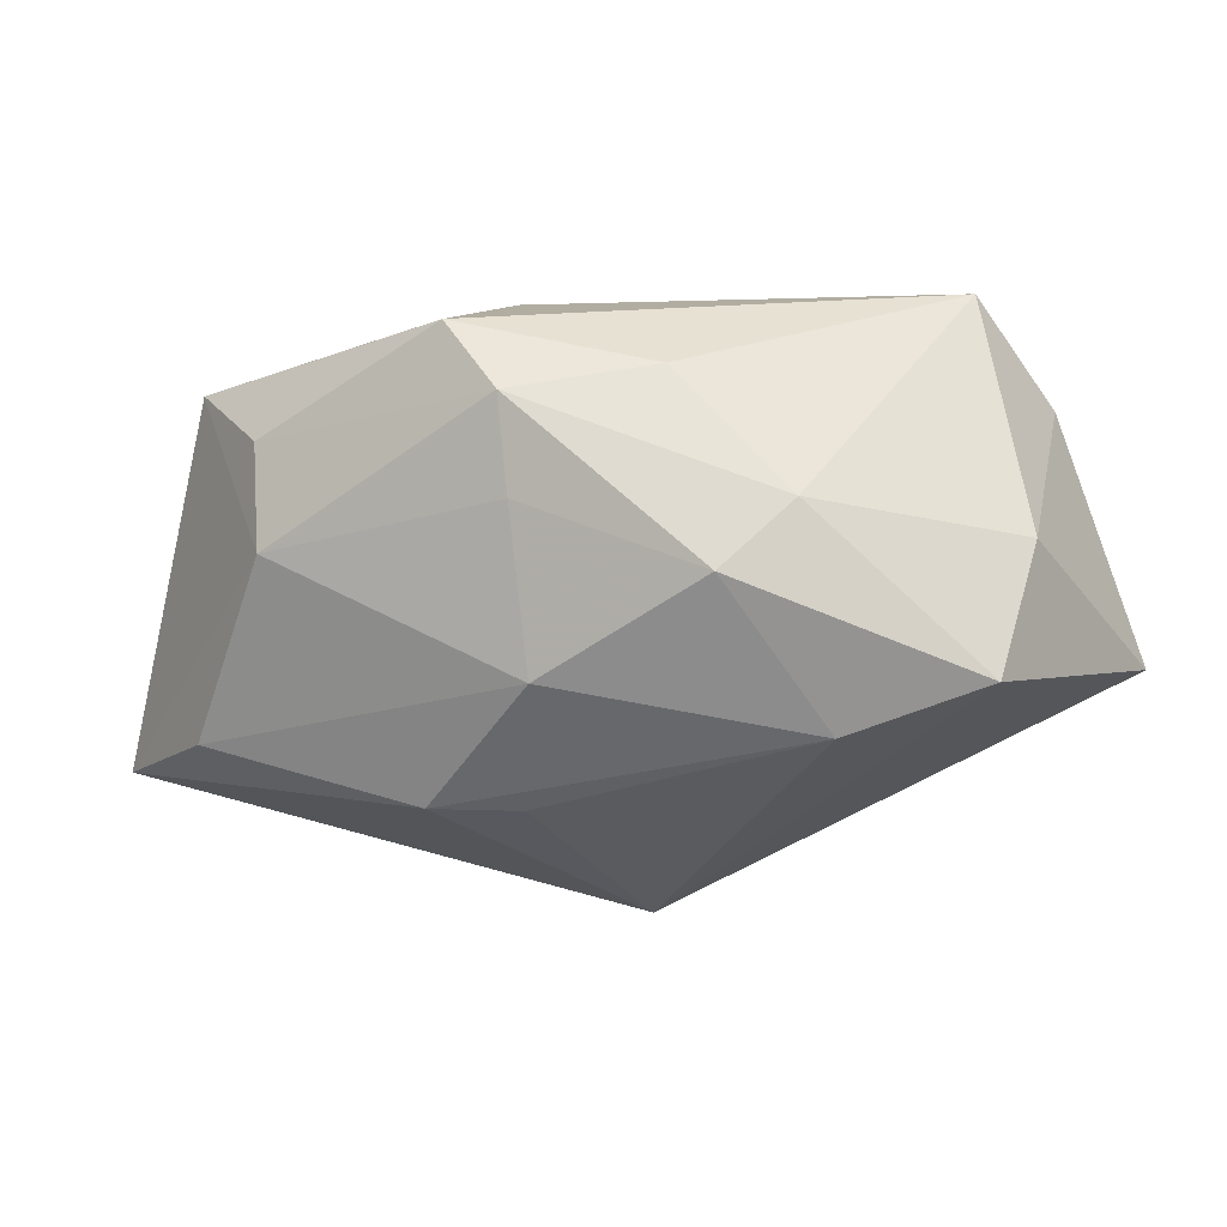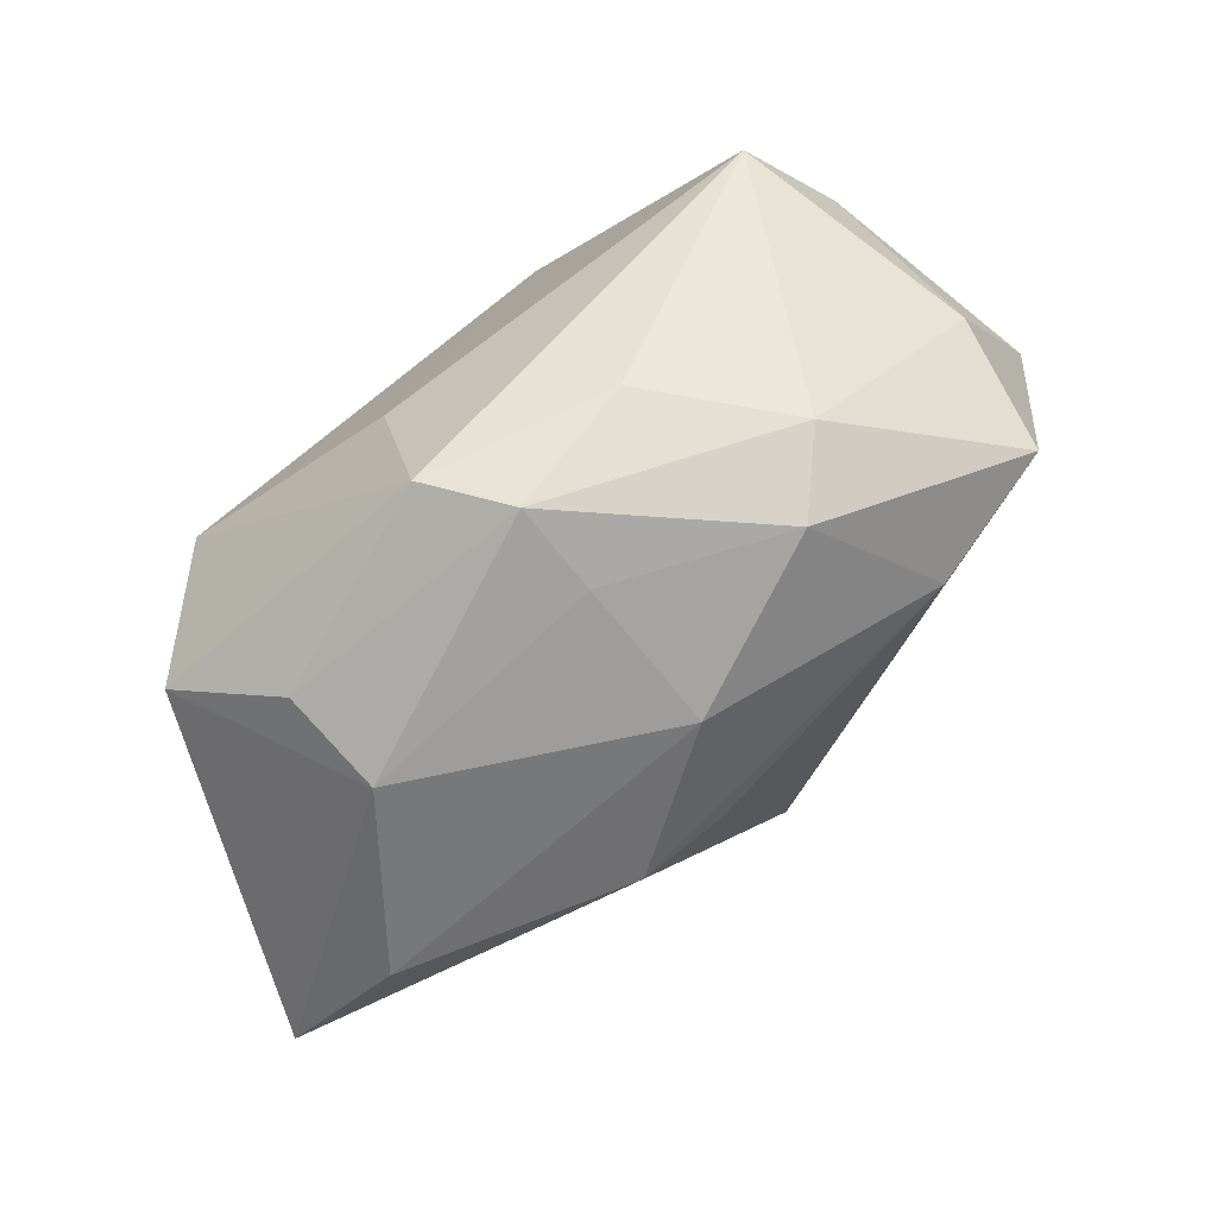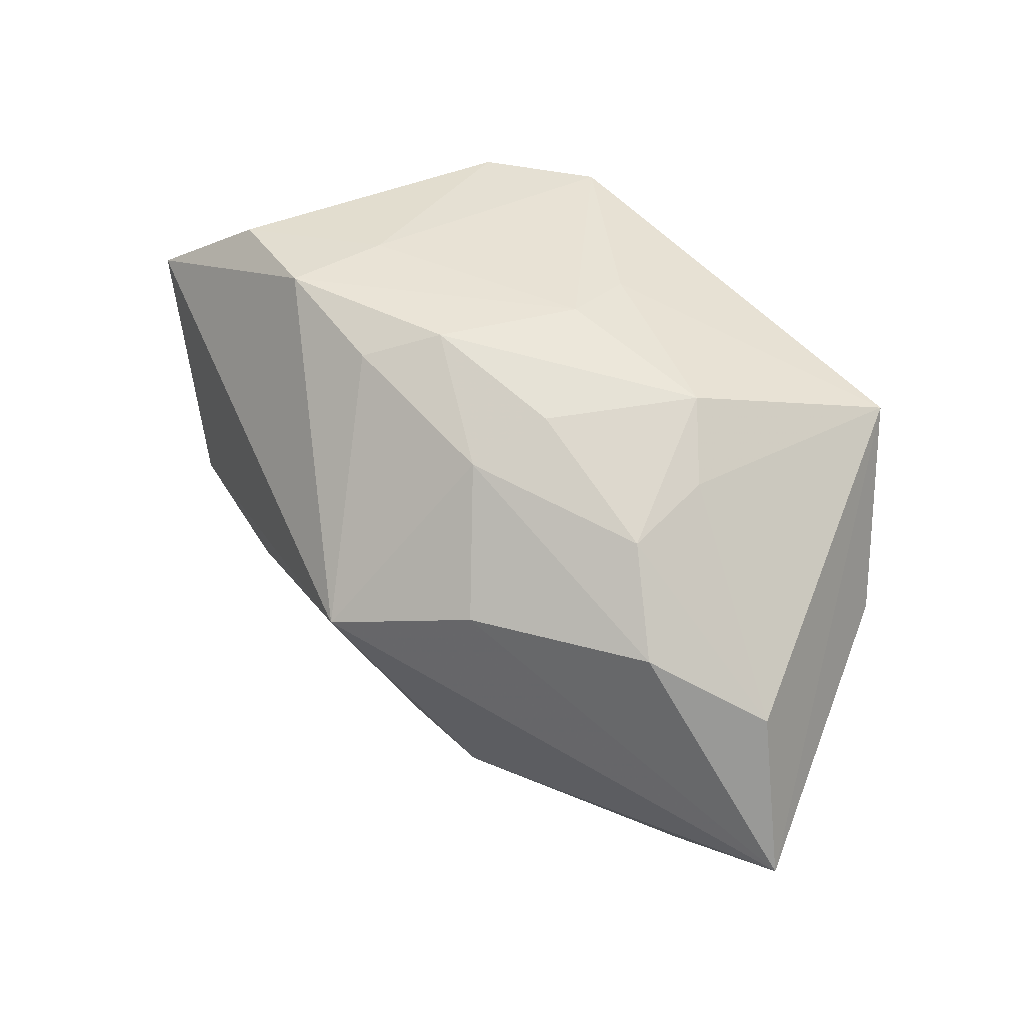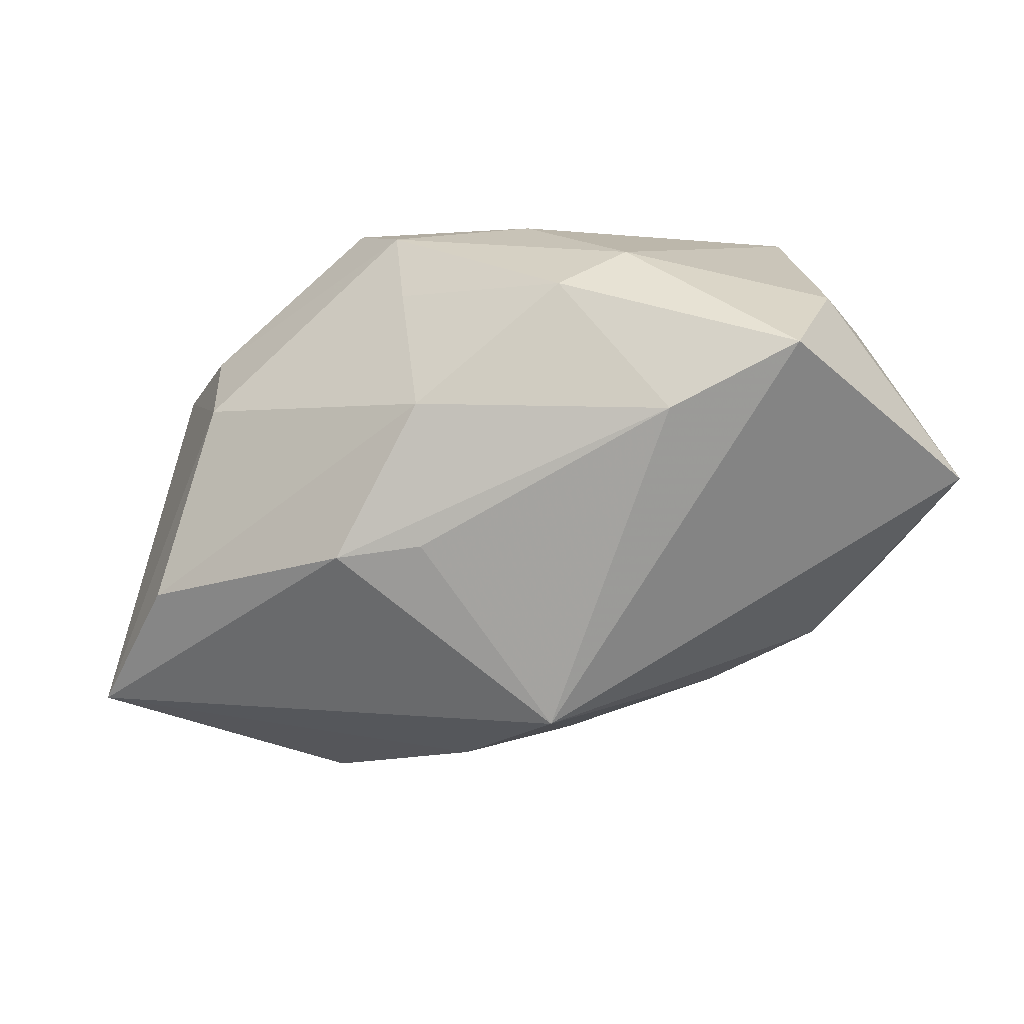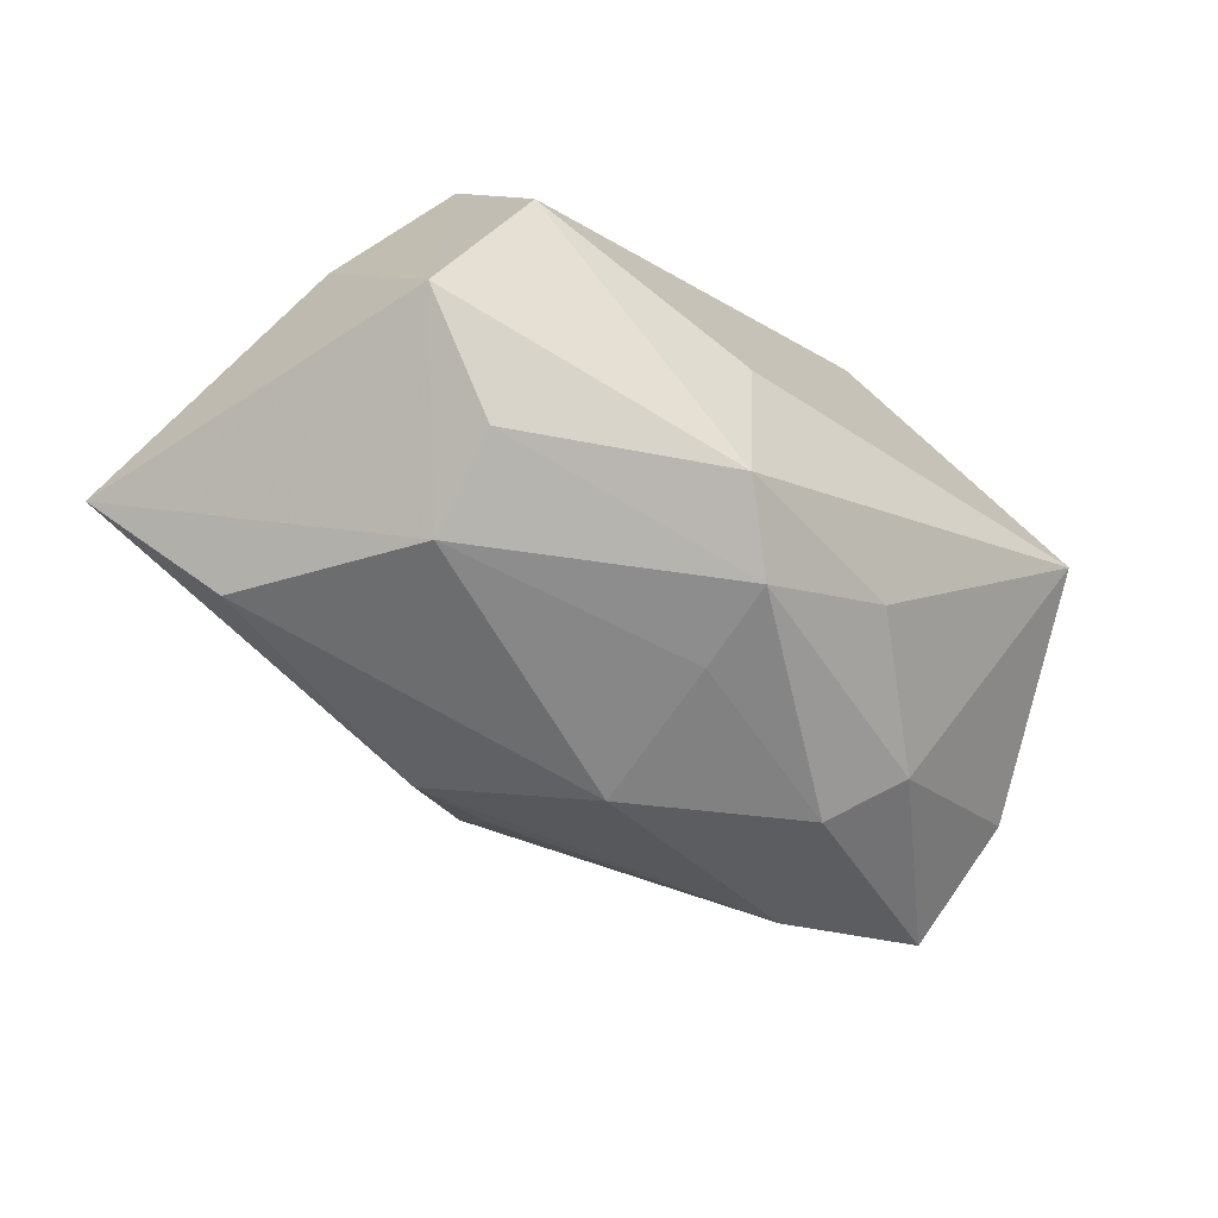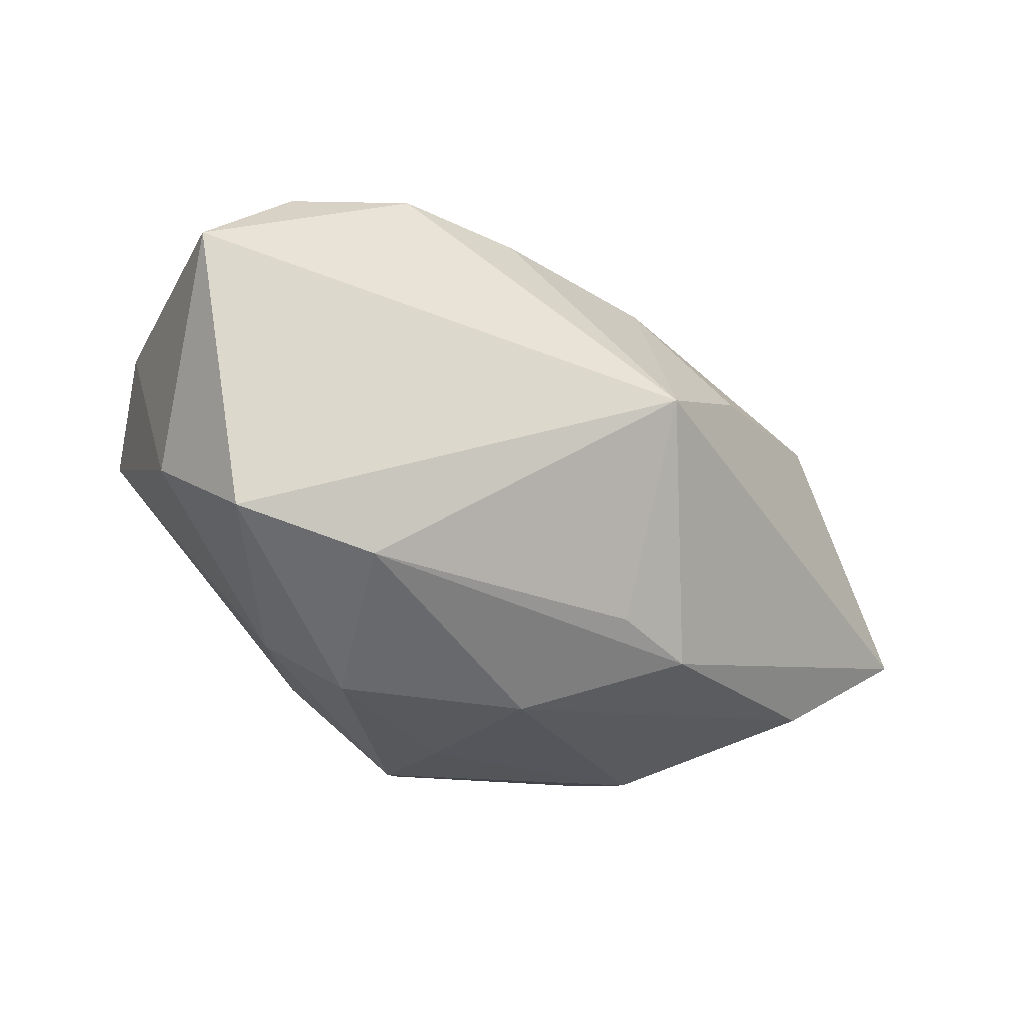
<metadata>
{"format":"obj","ext":"obj","renderer":"f3d","projection":"perspective","resolution":1024,"background":"white","views":[{"elev":-2.7,"azim":-152.7,"up":"+Y"},{"elev":-74.3,"azim":-145.7,"up":"+Z"},{"elev":43.7,"azim":37.6,"up":"+Z"},{"elev":-43.5,"azim":-146.3,"up":"+Y"},{"elev":-69.9,"azim":143.9,"up":"+Z"},{"elev":-19.6,"azim":-41.2,"up":"+Z"}]}
</metadata>
<code>
v 0.02308 -0.00529 0.01762
v -0.01971 0.0179 0.0229
v 0.01881 0.000182 0.02221
v -0.01998 -0.00163 -0.02272
v 0.002824 0.01886 -0.02454
v 0.01932 0.0007367 -0.02612
v 0.003833 0.001419 0.02469
v 0.005435 -0.01659 0.01845
v -0.0179 -0.002019 0.02448
v -0.03578 0.01332 0.01143
v 0.008979 -0.01013 0.02151
v -0.003115 0.01273 -0.02624
v 0.02186 -0.01333 0.01551
v 0.04211 -0.0173 -0.01289
v -0.00398 -0.009523 0.02469
v 0.03042 0.01524 0.0168
v 0.004497 0.02243 -0.009263
v -0.03159 0.02243 0.00337
v -0.01389 0.01504 -0.01855
v -0.002013 -0.02936 0.003093
v -0.02075 -0.01138 0.02469
v -0.02599 -0.01422 -0.0137
v -0.03823 -0.009904 -0.01071
v -0.04231 -0.008466 0.0153
v -0.02488 0.0042 -0.01821
v 0.02592 0.02188 -0.0002458
v 0.02939 -0.01478 -0.02029
v 0.03729 -0.0135 0.001898
v 0.01109 -0.02435 0.007729
v 0.004249 0.008317 0.02375
v -0.009178 0.02196 0.02322
v 0.02083 0.01013 -0.02446
v -0.009734 -0.01426 0.02236
v 0.007569 -0.01989 -0.01912
v 0.03047 0.01516 -0.01833
v 0.03616 0.006647 -9.179e-05
v -8.732e-05 -0.02004 -0.01615
v -0.0001359 0.02151 0.01918
v -0.004578 -0.009946 -0.02375
v -0.03132 -0.006638 0.02311
v -0.003689 0.004318 -0.02552
v 0.02744 -0.01883 0.008063
v -0.03922 0.001424 -0.004534
f 21 24 20
f 20 24 23
f 34 14 20
f 24 21 40
f 18 31 17
f 5 18 17
f 37 34 20
f 22 23 4
f 34 37 22
f 20 23 22
f 22 37 20
f 14 34 27
f 16 38 31
f 24 40 2
f 31 18 2
f 33 21 20
f 20 8 33
f 29 8 20
f 42 8 29
f 20 14 29
f 14 42 29
f 43 23 24
f 12 5 32
f 30 31 7
f 30 16 31
f 28 42 14
f 14 16 28
f 16 1 28
f 32 5 35
f 9 40 21
f 9 2 40
f 31 2 9
f 7 31 9
f 9 21 7
f 24 2 10
f 10 2 18
f 10 43 24
f 18 43 10
f 15 33 8
f 7 21 15
f 21 33 15
f 25 12 4
f 25 43 18
f 4 23 25
f 23 43 25
f 18 5 19
f 5 12 19
f 19 25 18
f 12 25 19
f 39 27 34
f 39 22 4
f 34 22 39
f 3 30 7
f 16 30 3
f 3 1 16
f 7 15 3
f 13 8 42
f 42 28 13
f 13 28 1
f 1 3 13
f 36 16 14
f 14 35 36
f 36 35 16
f 16 35 26
f 38 16 26
f 26 5 17
f 26 35 5
f 17 31 26
f 31 38 26
f 27 39 6
f 14 27 6
f 6 12 32
f 6 35 14
f 32 35 6
f 11 3 15
f 11 13 3
f 11 15 8
f 8 13 11
f 12 6 41
f 41 6 39
f 4 12 41
f 41 39 4

</code>
